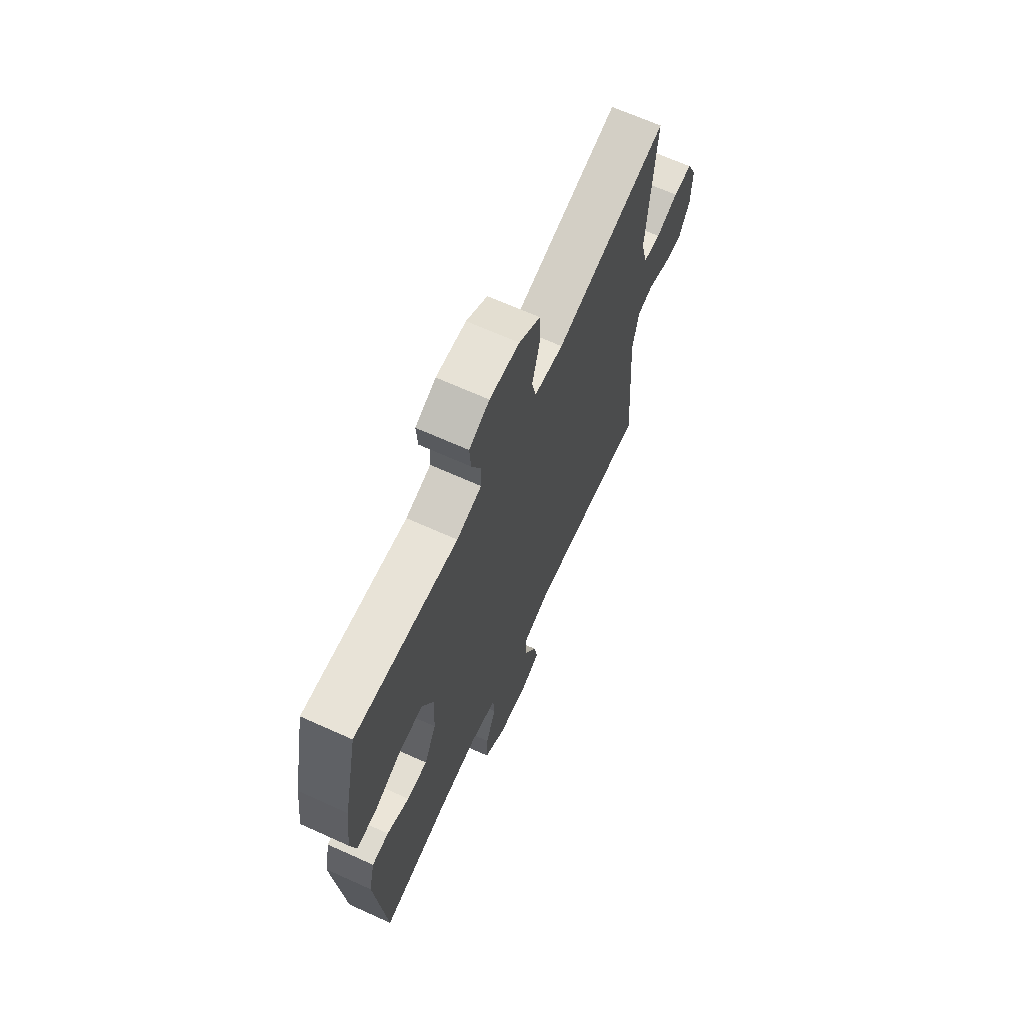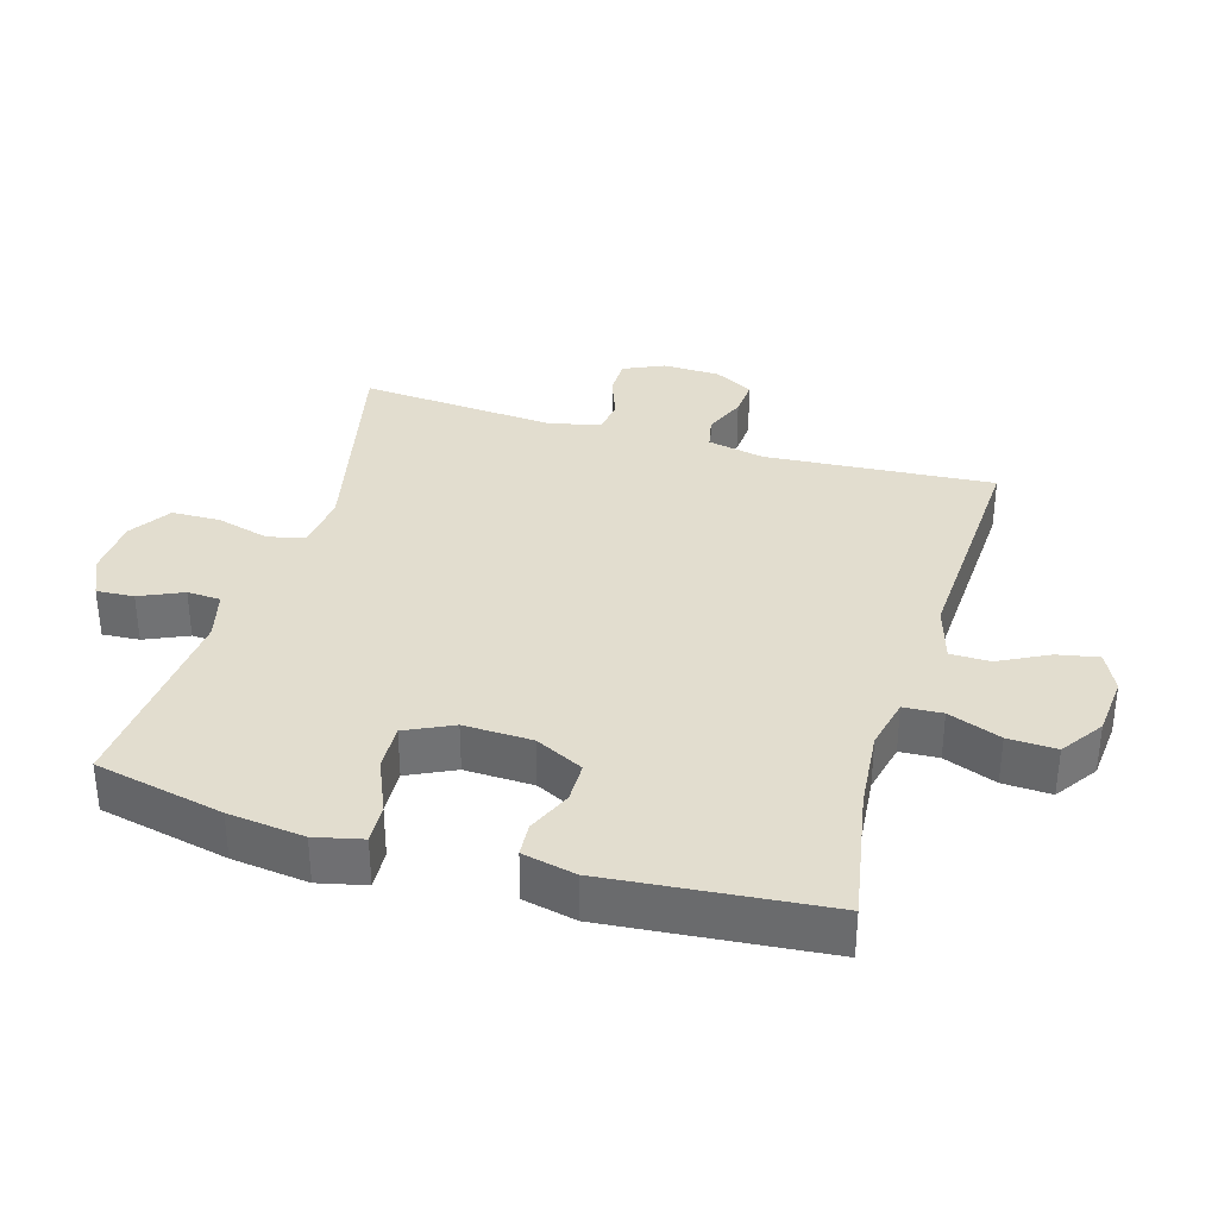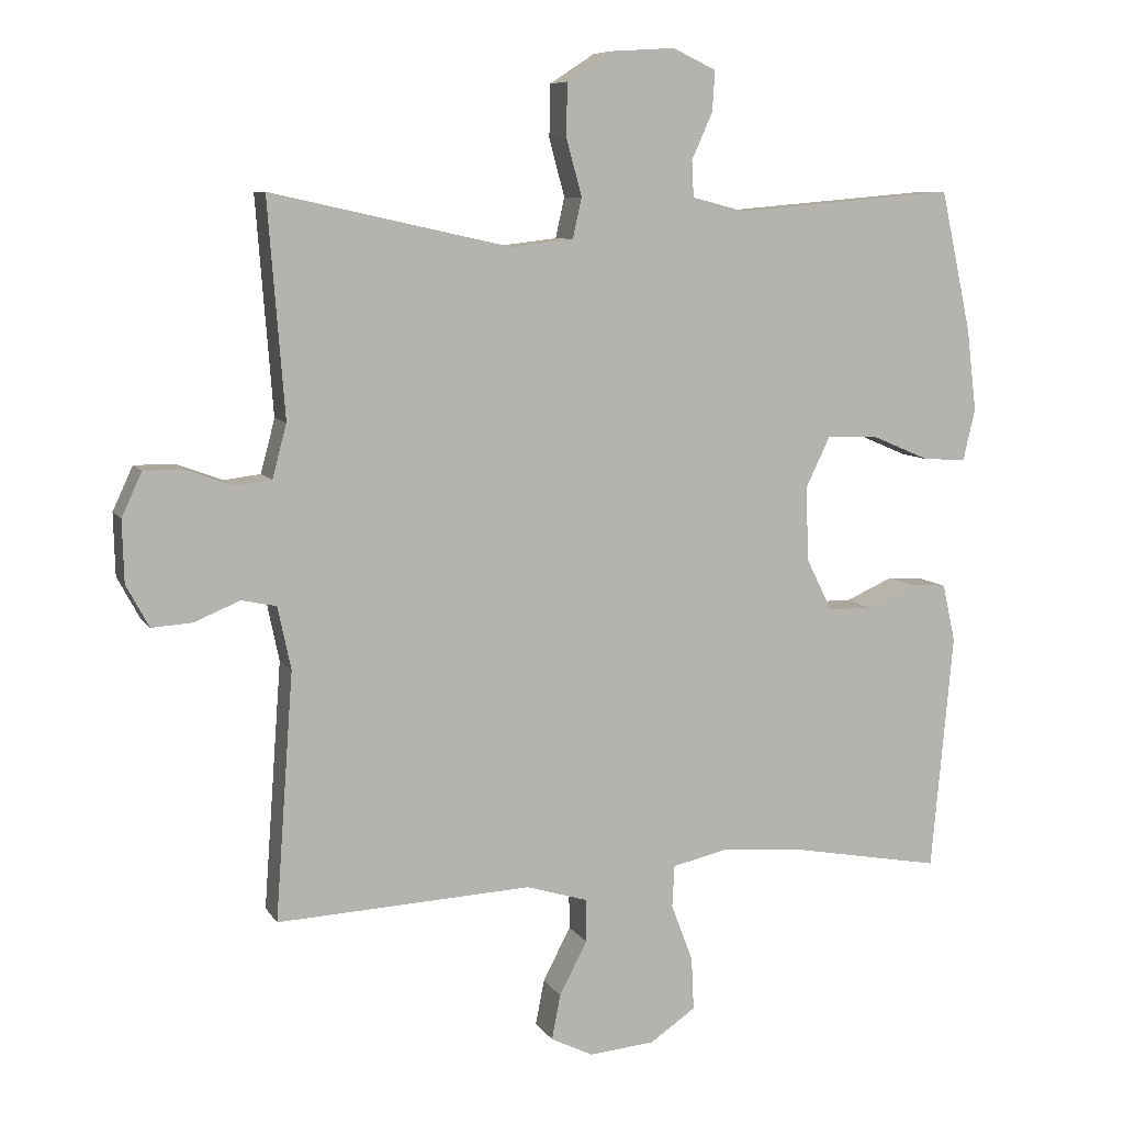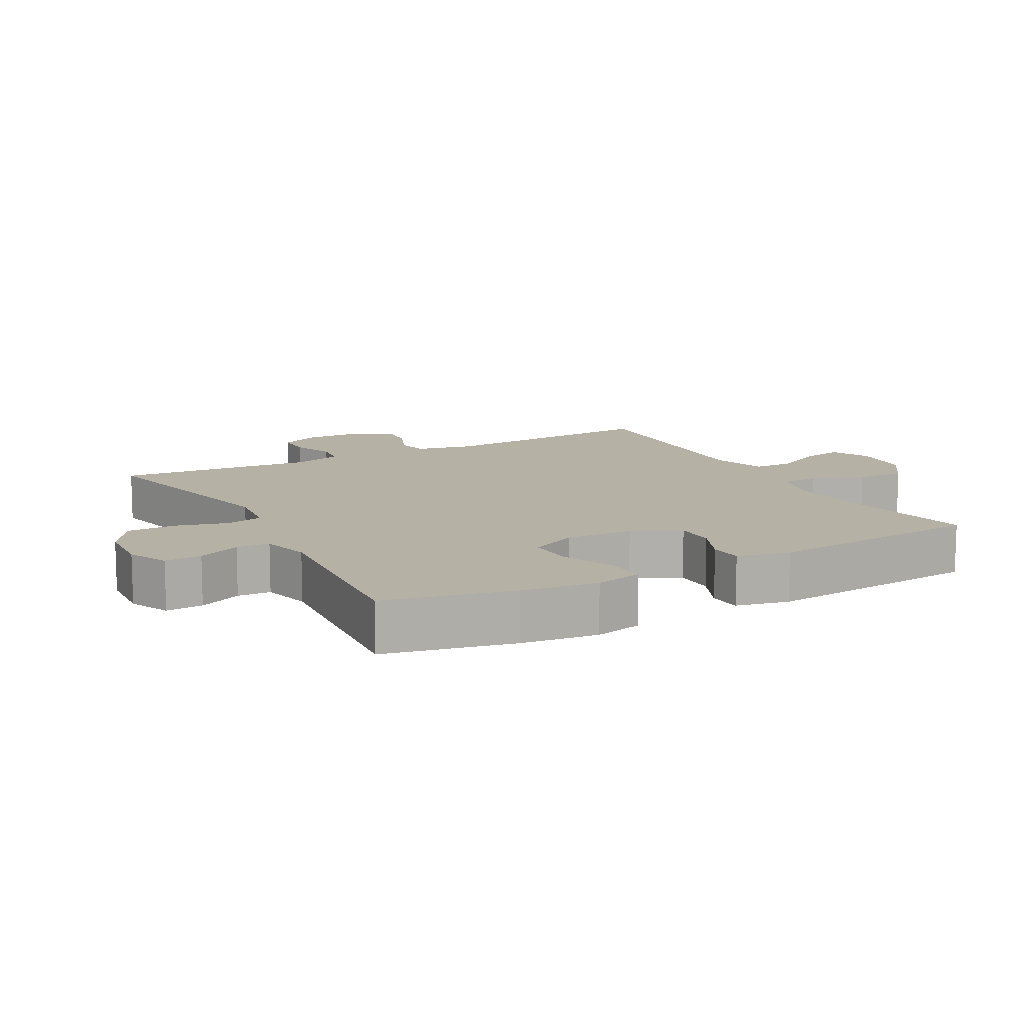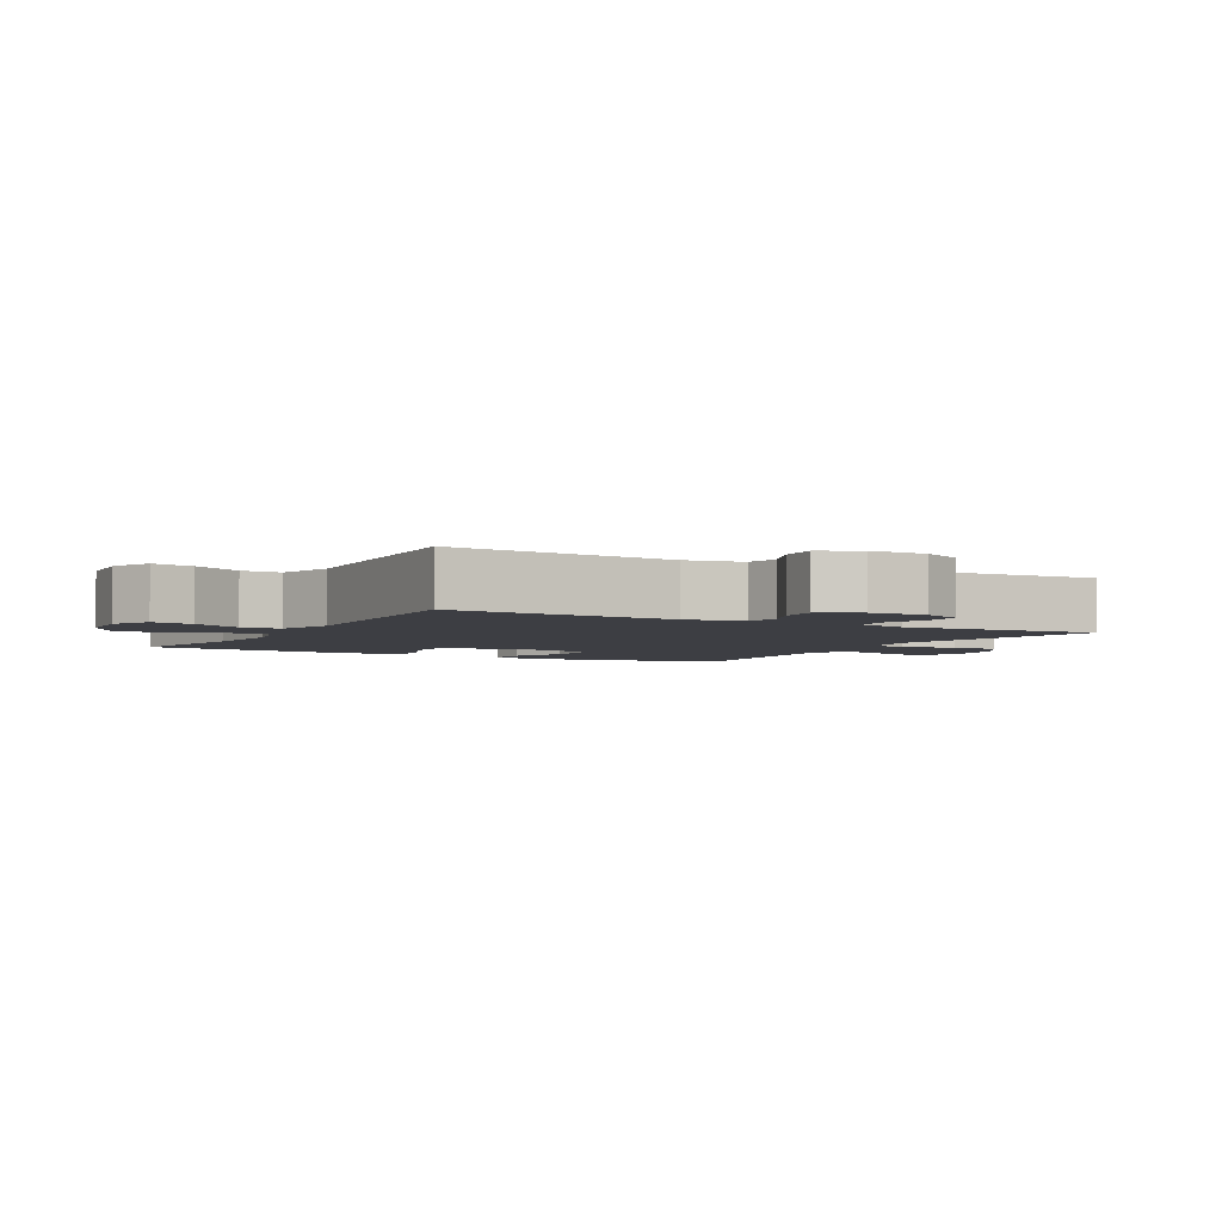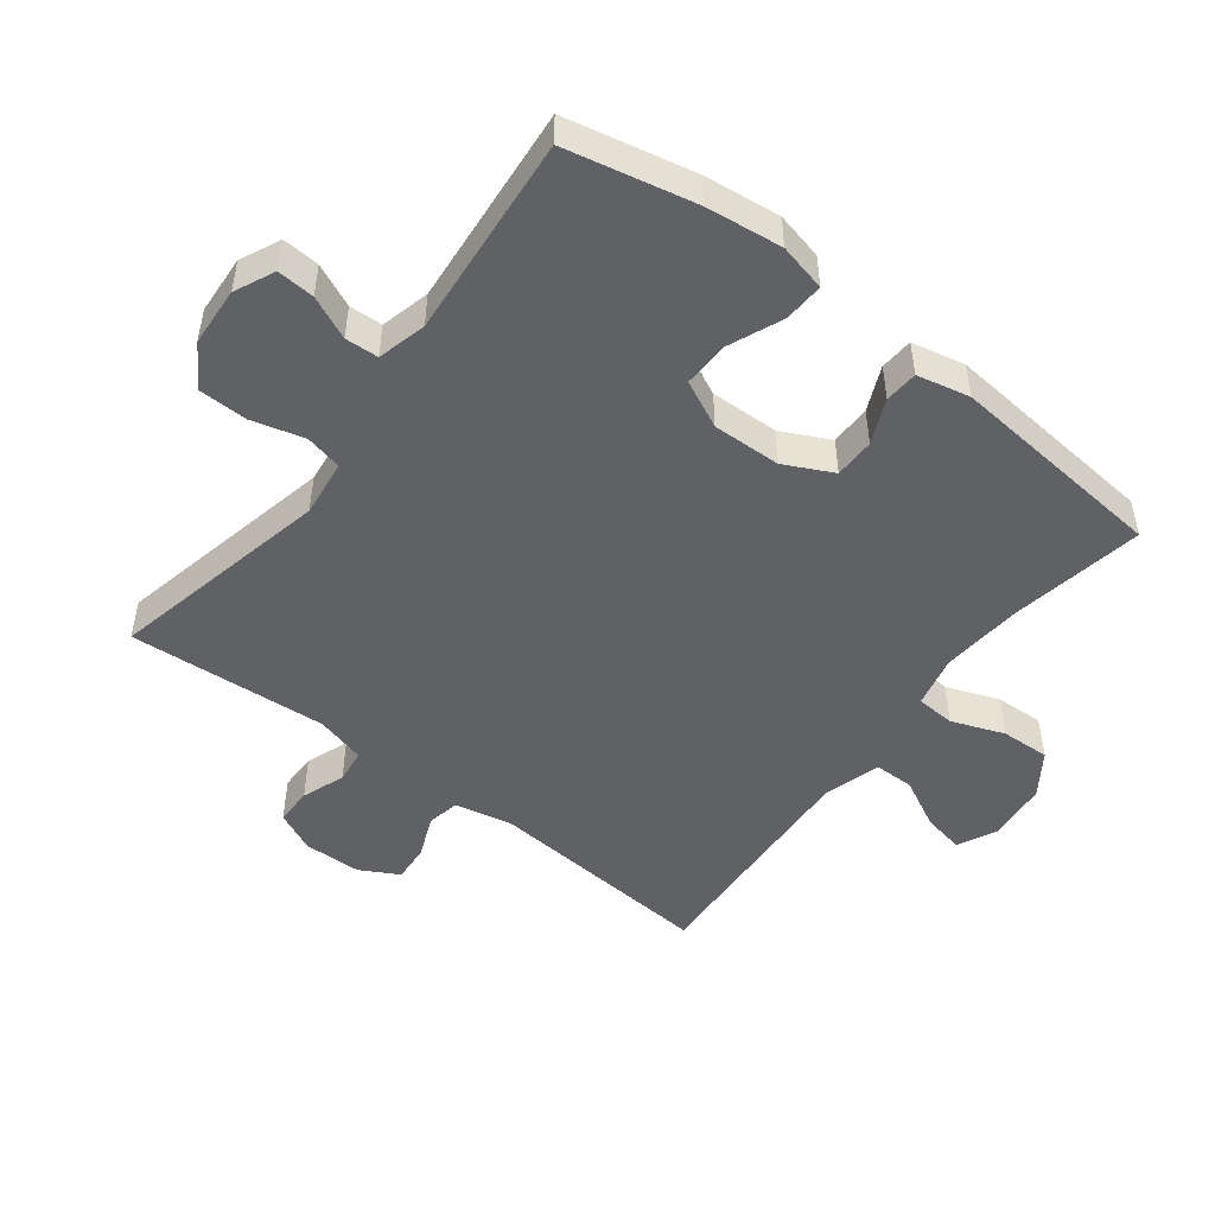
<metadata>
{"format":"obj","ext":"obj","renderer":"f3d","projection":"perspective","resolution":1024,"background":"white","views":[{"elev":66.9,"azim":114.4,"up":"+Z"},{"elev":34.9,"azim":106.4,"up":"+Y"},{"elev":8.1,"azim":-18.6,"up":"+Z"},{"elev":12.0,"azim":61.5,"up":"+Y"},{"elev":-3.7,"azim":-119.2,"up":"+Y"},{"elev":-49.7,"azim":52.5,"up":"+Y"}]}
</metadata>
<code>
o path6102
v 0.2054 0.0375 0.479
v 0.1294 0.0375 0.4984
v 0.1266 0.0375 0.5502
v 0.1565 0.0375 0.617
v 0.1602 0.0375 0.675
v 0.09808 0.0375 0.704
v 0.006733 0.0375 0.6984
v -0.05799 0.0375 0.6561
v -0.05935 0.0375 0.5809
v -0.03707 0.0375 0.4988
v -0.04997 0.0375 0.4413
v -0.1383 0.0375 0.4308
v -0.4821 0.0375 0.5063
v -0.4583 0.0375 0.1976
v -0.4787 0.0375 0.121
v -0.5308 0.0375 0.1144
v -0.5974 0.0375 0.1392
v -0.6548 0.0375 0.139
v -0.6838 0.0375 0.07625
v -0.6813 0.0375 -0.01272
v -0.6485 0.0375 -0.073
v -0.5902 0.0375 -0.06893
v -0.5251 0.0375 -0.04184
v -0.4751 0.0375 -0.05234
v -0.4563 0.0375 -0.1418
v -0.4821 0.0375 -0.4954
v -0.117 0.0375 -0.4769
v -0.02975 0.0375 -0.5034
v -0.02901 0.0375 -0.5651
v -0.0685 0.0375 -0.6417
v -0.08093 0.0375 -0.7061
v -0.02046 0.0375 -0.7356
v 0.07307 0.0375 -0.7271
v 0.1384 0.0375 -0.6821
v 0.1348 0.0375 -0.6068
v 0.1037 0.0375 -0.5249
v 0.1071 0.0375 -0.4648
v 0.1877 0.0375 -0.4466
v 0.3119 0.0375 -0.4578
v 0.5198 0.0375 -0.4954
v 0.5509 0.0375 -0.1554
v 0.5326 0.0375 -0.07295
v 0.4808 0.0375 -0.06939
v 0.4121 0.0375 -0.09971
v 0.3492 0.0375 -0.09908
v 0.312 0.0375 -0.0242
v 0.3084 0.0375 0.08206
v 0.3434 0.0375 0.1553
v 0.4155 0.0375 0.1526
v 0.4987 0.0375 0.1172
v 0.5604 0.0375 0.1138
v 0.5775 0.0375 0.1876
v 0.5633 0.0375 0.306
v 0.5198 0.0375 0.5063
v 0.2054 -0.0375 0.479
v 0.1294 -0.0375 0.4984
v 0.1266 -0.0375 0.5502
v 0.1565 -0.0375 0.617
v 0.1602 -0.0375 0.675
v 0.09808 -0.0375 0.704
v 0.006733 -0.0375 0.6984
v -0.05799 -0.0375 0.6561
v -0.05935 -0.0375 0.5809
v -0.03707 -0.0375 0.4988
v -0.04997 -0.0375 0.4413
v -0.1383 -0.0375 0.4308
v -0.4821 -0.0375 0.5063
v -0.4583 -0.0375 0.1976
v -0.4787 -0.0375 0.121
v -0.5308 -0.0375 0.1144
v -0.5974 -0.0375 0.1392
v -0.6548 -0.0375 0.139
v -0.6838 -0.0375 0.07625
v -0.6813 -0.0375 -0.01272
v -0.6485 -0.0375 -0.073
v -0.5902 -0.0375 -0.06893
v -0.5251 -0.0375 -0.04184
v -0.4751 -0.0375 -0.05234
v -0.4563 -0.0375 -0.1418
v -0.4821 -0.0375 -0.4954
v -0.117 -0.0375 -0.4769
v -0.02975 -0.0375 -0.5034
v -0.02901 -0.0375 -0.5651
v -0.0685 -0.0375 -0.6417
v -0.08093 -0.0375 -0.7061
v -0.02046 -0.0375 -0.7356
v 0.07307 -0.0375 -0.7271
v 0.1384 -0.0375 -0.6821
v 0.1348 -0.0375 -0.6068
v 0.1037 -0.0375 -0.5249
v 0.1071 -0.0375 -0.4648
v 0.1877 -0.0375 -0.4466
v 0.3119 -0.0375 -0.4578
v 0.5198 -0.0375 -0.4954
v 0.5509 -0.0375 -0.1554
v 0.5326 -0.0375 -0.07295
v 0.4808 -0.0375 -0.06939
v 0.4121 -0.0375 -0.09971
v 0.3492 -0.0375 -0.09908
v 0.312 -0.0375 -0.0242
v 0.3084 -0.0375 0.08206
v 0.3434 -0.0375 0.1553
v 0.4155 -0.0375 0.1526
v 0.4987 -0.0375 0.1172
v 0.5604 -0.0375 0.1138
v 0.5775 -0.0375 0.1876
v 0.5633 -0.0375 0.306
v 0.5198 -0.0375 0.5063
v 0.1602 0.0375 0.675
v 0.1602 0.0375 0.675
v 0.09808 0.0375 0.704
v 0.006733 0.0375 0.6984
v -0.05799 0.0375 0.6561
v 0.1565 0.0375 0.617
v -0.05935 0.0375 0.5809
v 0.1266 0.0375 0.5502
v -0.03707 0.0375 0.4988
v 0.1294 0.0375 0.4984
v 0.1294 0.0375 0.4984
v -0.04997 0.0375 0.4413
v -0.04997 0.0375 0.4413
v 0.2054 0.0375 0.479
v 0.5198 0.0375 0.5063
v 0.5198 0.0375 0.5063
v -0.1383 0.0375 0.4308
v -0.4821 0.0375 0.5063
v -0.4821 0.0375 0.5063
v 0.5633 0.0375 0.306
v -0.4583 0.0375 0.1976
v 0.5775 0.0375 0.1876
v -0.4787 0.0375 0.121
v -0.4787 0.0375 0.121
v 0.5604 0.0375 0.1138
v 0.5604 0.0375 0.1138
v 0.3434 0.0375 0.1553
v 0.3434 0.0375 0.1553
v 0.4155 0.0375 0.1526
v 0.3084 0.0375 0.08206
v 0.4987 0.0375 0.1172
v -0.5308 0.0375 0.1144
v -0.5974 0.0375 0.1392
v -0.6548 0.0375 0.139
v -0.6548 0.0375 0.139
v -0.6838 0.0375 0.07625
v 0.312 0.0375 -0.0242
v -0.6813 0.0375 -0.01272
v -0.6485 0.0375 -0.073
v -0.6485 0.0375 -0.073
v 0.3492 0.0375 -0.09908
v 0.3492 0.0375 -0.09908
v -0.5251 0.0375 -0.04184
v -0.4751 0.0375 -0.05234
v -0.4751 0.0375 -0.05234
v -0.5902 0.0375 -0.06893
v -0.4563 0.0375 -0.1418
v 0.5326 0.0375 -0.07295
v 0.5326 0.0375 -0.07295
v 0.4808 0.0375 -0.06939
v 0.4121 0.0375 -0.09971
v 0.5509 0.0375 -0.1554
v 0.5198 0.0375 -0.4954
v 0.5198 0.0375 -0.4954
v 0.1877 0.0375 -0.4466
v 0.3119 0.0375 -0.4578
v 0.1071 0.0375 -0.4648
v 0.1071 0.0375 -0.4648
v 0.1037 0.0375 -0.5249
v -0.4821 0.0375 -0.4954
v -0.4821 0.0375 -0.4954
v -0.117 0.0375 -0.4769
v -0.02975 0.0375 -0.5034
v -0.02975 0.0375 -0.5034
v -0.02901 0.0375 -0.5651
v 0.1348 0.0375 -0.6068
v -0.0685 0.0375 -0.6417
v 0.1384 0.0375 -0.6821
v -0.08093 0.0375 -0.7061
v -0.08093 0.0375 -0.7061
v 0.07307 0.0375 -0.7271
v -0.02046 0.0375 -0.7356
v 0.1602 -0.0375 0.675
v 0.1602 -0.0375 0.675
v 0.09808 -0.0375 0.704
v 0.006733 -0.0375 0.6984
v -0.05799 -0.0375 0.6561
v 0.1565 -0.0375 0.617
v -0.05935 -0.0375 0.5809
v 0.1266 -0.0375 0.5502
v -0.03707 -0.0375 0.4988
v 0.1294 -0.0375 0.4984
v 0.1294 -0.0375 0.4984
v -0.04997 -0.0375 0.4413
v -0.04997 -0.0375 0.4413
v 0.2054 -0.0375 0.479
v 0.5198 -0.0375 0.5063
v 0.5198 -0.0375 0.5063
v -0.1383 -0.0375 0.4308
v -0.4821 -0.0375 0.5063
v -0.4821 -0.0375 0.5063
v 0.5633 -0.0375 0.306
v -0.4583 -0.0375 0.1976
v 0.5775 -0.0375 0.1876
v -0.4787 -0.0375 0.121
v -0.4787 -0.0375 0.121
v 0.5604 -0.0375 0.1138
v 0.5604 -0.0375 0.1138
v 0.3434 -0.0375 0.1553
v 0.3434 -0.0375 0.1553
v 0.4155 -0.0375 0.1526
v 0.3084 -0.0375 0.08206
v 0.4987 -0.0375 0.1172
v -0.5308 -0.0375 0.1144
v -0.5974 -0.0375 0.1392
v -0.6548 -0.0375 0.139
v -0.6548 -0.0375 0.139
v -0.6838 -0.0375 0.07625
v 0.312 -0.0375 -0.0242
v -0.6813 -0.0375 -0.01272
v -0.6485 -0.0375 -0.073
v -0.6485 -0.0375 -0.073
v 0.3492 -0.0375 -0.09908
v 0.3492 -0.0375 -0.09908
v -0.5251 -0.0375 -0.04184
v -0.4751 -0.0375 -0.05234
v -0.4751 -0.0375 -0.05234
v -0.5902 -0.0375 -0.06893
v -0.4563 -0.0375 -0.1418
v 0.5326 -0.0375 -0.07295
v 0.5326 -0.0375 -0.07295
v 0.4808 -0.0375 -0.06939
v 0.4121 -0.0375 -0.09971
v 0.5509 -0.0375 -0.1554
v 0.5198 -0.0375 -0.4954
v 0.5198 -0.0375 -0.4954
v 0.1877 -0.0375 -0.4466
v 0.3119 -0.0375 -0.4578
v 0.1071 -0.0375 -0.4648
v 0.1071 -0.0375 -0.4648
v 0.1037 -0.0375 -0.5249
v -0.4821 -0.0375 -0.4954
v -0.4821 -0.0375 -0.4954
v -0.117 -0.0375 -0.4769
v -0.02975 -0.0375 -0.5034
v -0.02975 -0.0375 -0.5034
v -0.02901 -0.0375 -0.5651
v 0.1348 -0.0375 -0.6068
v -0.0685 -0.0375 -0.6417
v 0.1384 -0.0375 -0.6821
v -0.08093 -0.0375 -0.7061
v -0.08093 -0.0375 -0.7061
v 0.07307 -0.0375 -0.7271
v -0.02046 -0.0375 -0.7356
f 216 213 214
f 212 213 216
f 207 209 200
f 242 237 217
f 207 192 210
f 237 221 217
f 194 200 195
f 248 246 251
f 187 188 184
f 249 252 247
f 224 210 197
f 224 203 223
f 209 211 202
f 217 210 224
f 223 212 218
f 200 209 202
f 228 230 232
f 210 192 197
f 226 218 219
f 218 212 216
f 243 237 242
f 242 227 240
f 239 245 246
f 245 239 243
f 246 245 251
f 236 221 235
f 232 231 236
f 252 251 247
f 190 192 194
f 194 207 200
f 201 197 198
f 231 232 230
f 203 197 201
f 223 203 212
f 224 197 203
f 243 239 237
f 194 192 207
f 183 188 186
f 235 221 237
f 187 184 185
f 242 217 227
f 247 251 245
f 227 217 224
f 190 188 189
f 223 218 226
f 184 188 183
f 192 190 189
f 221 236 231
f 202 211 205
f 232 236 233
f 183 186 181
f 189 188 187
f 110 6 60 182
f 6 7 61 60
f 7 8 62 61
f 4 5 59 58
f 8 9 63 62
f 3 4 58 57
f 9 10 64 63
f 119 3 57 191
f 10 121 193 64
f 1 2 56 55
f 124 1 55 196
f 12 127 199 66
f 11 12 66 65
f 53 54 108 107
f 13 14 68 67
f 52 53 107 106
f 14 132 204 68
f 134 52 106 206
f 136 49 103 208
f 47 48 102 101
f 50 51 105 104
f 49 50 104 103
f 16 17 71 70
f 17 143 215 71
f 18 19 73 72
f 15 16 70 69
f 46 47 101 100
f 19 20 74 73
f 20 148 220 74
f 150 46 100 222
f 23 153 225 77
f 22 23 77 76
f 21 22 76 75
f 24 25 79 78
f 157 43 97 229
f 43 44 98 97
f 41 42 96 95
f 44 45 99 98
f 162 41 95 234
f 38 39 93 92
f 166 38 92 238
f 36 37 91 90
f 169 27 81 241
f 25 26 80 79
f 27 172 244 81
f 39 40 94 93
f 28 29 83 82
f 35 36 90 89
f 29 30 84 83
f 34 35 89 88
f 30 178 250 84
f 33 34 88 87
f 32 33 87 86
f 31 32 86 85
f 144 142 141
f 140 144 141
f 135 128 137
f 170 145 165
f 135 138 120
f 165 145 149
f 122 123 128
f 176 179 174
f 115 112 116
f 177 175 180
f 152 125 138
f 152 151 131
f 137 130 139
f 145 152 138
f 151 146 140
f 128 130 137
f 156 160 158
f 138 125 120
f 154 147 146
f 146 144 140
f 171 170 165
f 170 168 155
f 167 174 173
f 173 171 167
f 174 179 173
f 164 163 149
f 160 164 159
f 180 175 179
f 118 122 120
f 122 128 135
f 129 126 125
f 159 158 160
f 131 129 125
f 151 140 131
f 152 131 125
f 171 165 167
f 122 135 120
f 111 114 116
f 163 165 149
f 115 113 112
f 170 155 145
f 175 173 179
f 155 152 145
f 118 117 116
f 151 154 146
f 112 111 116
f 120 117 118
f 149 159 164
f 130 133 139
f 160 161 164
f 111 109 114
f 117 115 116

</code>
